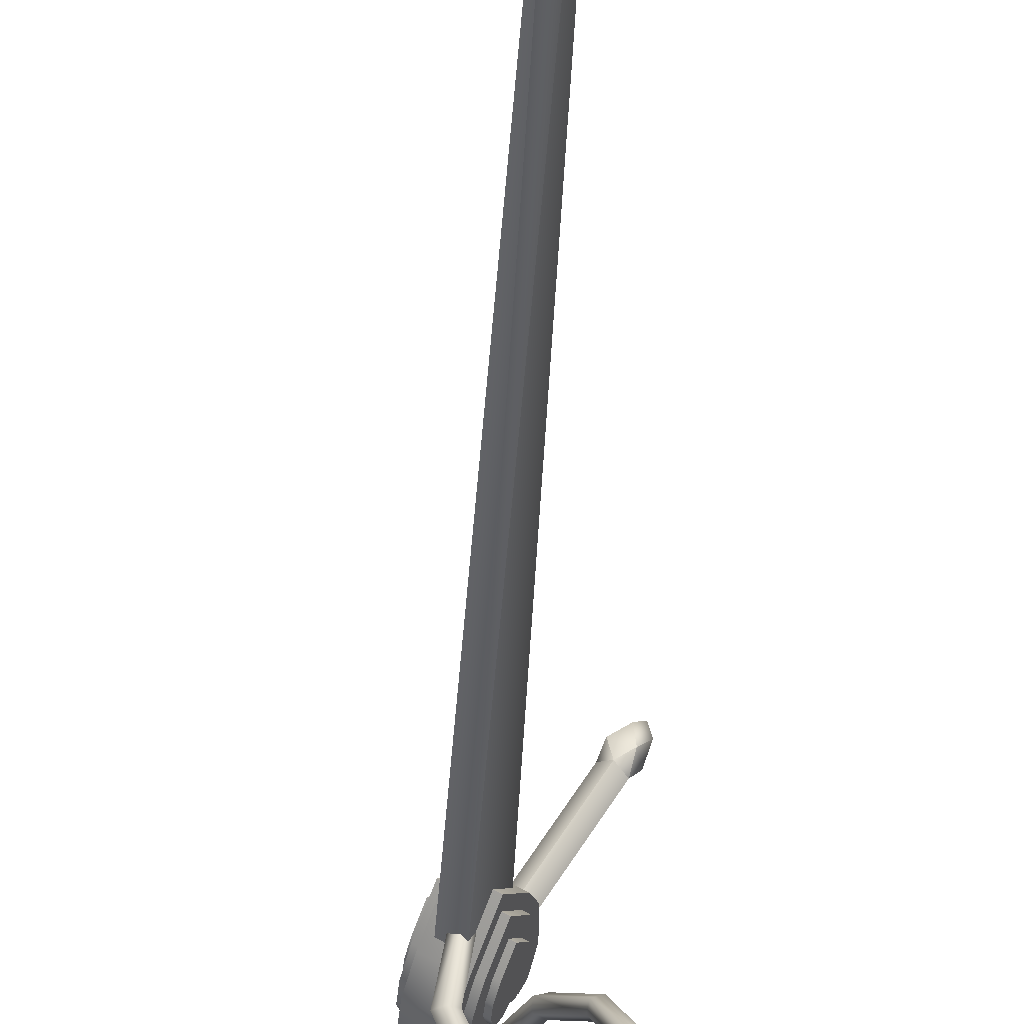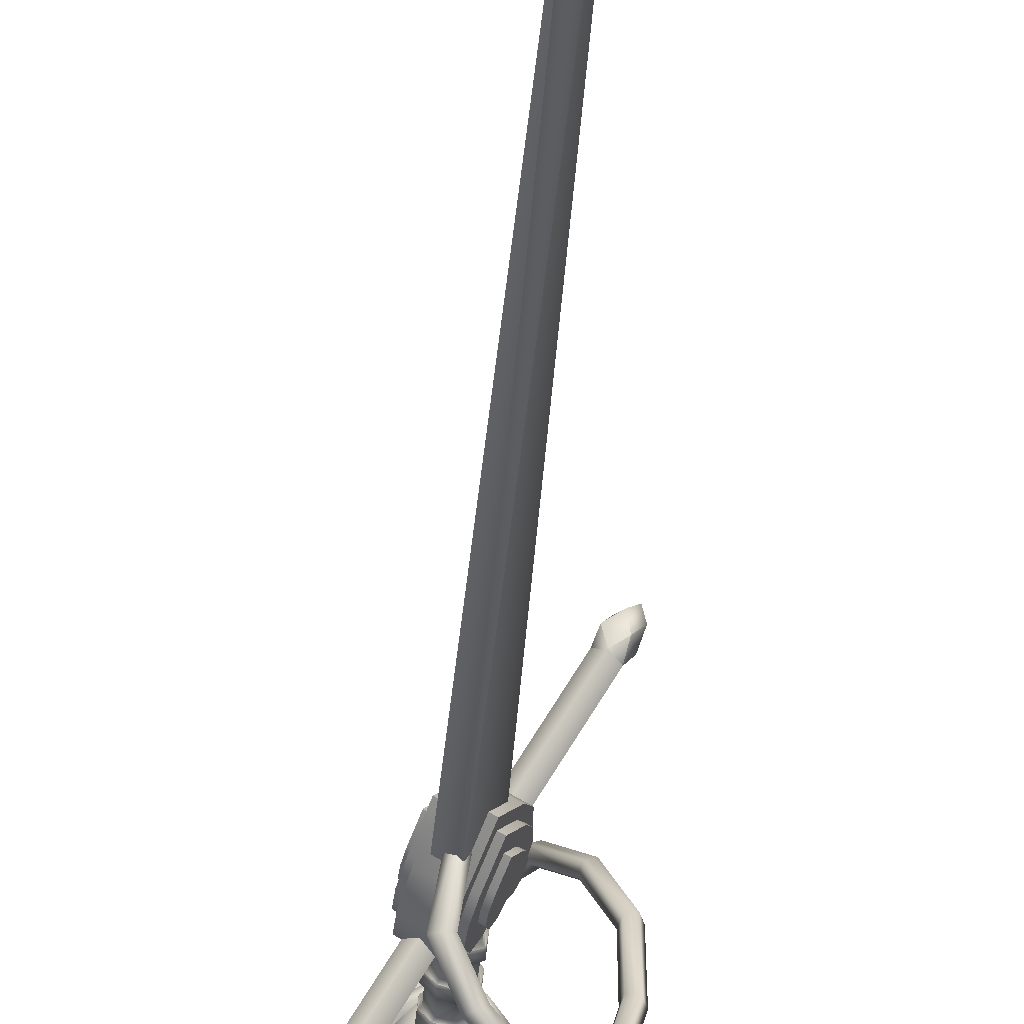
<metadata>
{"format":"obj","ext":"obj","renderer":"f3d","projection":"perspective","resolution":1024,"background":"white","views":[{"elev":-36.2,"azim":177.2,"up":"+Z"},{"elev":-28.0,"azim":176.8,"up":"+Z"}]}
</metadata>
<code>
v -0.2847 17.34 2.709
v 2.204 17.34 -1.601
v 0.9595 25.95 0.554
v -0.9595 25.95 -0.554
v -2.204 17.34 1.601
v 0.2847 17.34 -2.709
v -0.9595 16.7 -0.554
v 0.9595 16.7 0.554
v -0.5936 21.24 3.244
v -2.513 21.24 2.136
v 0.5936 21.24 -3.244
v 2.513 21.24 -2.136
v -0.6865 19.29 3.405
v -2.606 19.29 2.297
v 0.6865 19.29 -3.405
v 2.606 19.29 -2.297
v -0.1247 23.2 2.432
v -2.044 23.2 1.324
v 0.1247 23.2 -2.432
v 2.044 23.2 -1.324
v -5.402 18.66 9.356
v 5.402 18.66 -9.356
v -4.79 19.37 9.71
v 6.014 19.37 -9.003
v -5.402 20.08 9.356
v 5.402 20.08 -9.356
v -6.014 19.37 9.003
v 4.79 19.37 -9.71
v 5.154 18.89 -10.55
v 6.275 18.56 -9.903
v 5.439 20.18 -10.39
v 6.559 19.85 -9.738
v -6.559 18.89 9.738
v -5.439 18.56 10.39
v -5.154 19.85 10.55
v -6.275 20.18 9.903
v 6.154 18.7 -11.13
v 6.936 19.13 -10.68
v 5.782 19.61 -11.35
v 6.564 20.04 -10.9
v -6.564 18.7 10.9
v -5.782 19.13 11.35
v -6.154 20.04 11.13
v -6.936 19.61 10.68
v 6.742 19.37 -11.68
v -6.742 19.37 11.68
v -0.2432 21.66 1.804
v 1.441 21.66 -1.113
v -0.5426 97.03 0.9398
v 0.5426 97.03 -0.9398
v -1.441 21.66 1.113
v 0.2432 21.66 -1.804
v 1.4e-05 100.7 8e-06
v 0.5988 97.03 0.3457
v -0.5987 97.03 -0.3457
v -0.5987 21.66 -0.3457
v 0.5987 21.66 0.3457
v -0.1374 24.49 -0.9184
v 0.04639 23.84 -0.8123
v 0.6412 23.84 -0.4688
v 0.825 24.49 -0.3627
v 0.3438 24.9 -0.6406
v 0.4516 24.56 -4.525
v -0.7734 23.71 -6.935
v -2.099 22.87 -8.171
v -4.25 20.42 -8.554
v -5.933 17.93 -6.557
v -6.956 15.33 -2.774
v -7.077 12.78 1.77
v -5.72 9.433 5.624
v -3.768 5.212 8.271
v -2.099 0.8393 8.906
v -0.4024 -2.514 7.442
v 1.621 -3.847 4.185
v 3.124 -3.134 1.49
v 3.625 -0.8383 -0.1034
v 2.891 2.144 -0.04254
v 1.909 3.989 1.303
v 0.348 4.466 2.013
v -1.503 4.361 1.423
v -2.647 3.797 0.4922
v -2.614 2.808 -0.594
v -1.51 1.011 -1.529
v -0.3288 0.0679 -1.101
v 0.5635 -0.02347 -0.5054
v 2.115 0.7078 0.3172
v 2.313 2.186 1.309
v 1.812 3.071 2.112
v 1.06 3.967 2.092
v 0.637 23.9 -4.425
v -0.5802 23.07 -6.808
v -1.87 22.25 -7.994
v -3.736 20.08 -8.259
v -5.311 17.74 -6.338
v -6.278 15.25 -2.698
v -6.405 12.82 1.629
v -5.09 9.536 5.37
v -3.127 5.295 8.038
v -1.475 0.9894 8.661
v 0.1278 -2.101 7.301
v 1.994 -3.278 4.281
v 3.33 -2.609 1.881
v 3.74 -0.5561 0.5122
v 3.068 2.059 0.6157
v 2.189 3.669 1.843
v 0.536 4.153 2.542
v -1.68 4.127 2.047
v -2.756 3.265 0.995
v -3.008 2.333 -0.2934
v -1.922 0.6102 -1.154
v -0.7478 -0.216 -0.6367
v 0.1956 -0.3209 -0.007301
v 1.736 0.2525 0.6647
v 1.945 1.719 1.652
v 1.422 2.756 2.582
v 0.6262 3.813 2.602
v 1.32 23.86 -4.483
v 0.04191 22.97 -7.084
v -1.357 22.08 -8.42
v -3.369 19.78 -8.757
v -5.104 17.21 -6.722
v -6.094 14.68 -3.023
v -6.228 12.25 1.29
v -4.981 9.068 4.879
v -3.1 5.047 7.398
v -1.517 1.023 7.977
v -0.02088 -1.753 6.727
v 1.667 -2.756 3.977
v 2.838 -2.13 1.871
v 3.132 -0.394 0.7883
v 2.525 1.803 0.95
v 1.75 3.184 2.053
v 0.6128 3.654 2.782
v -1.533 3.391 2.36
v -2.443 2.729 1.199
v -2.774 1.963 0.1205
v -1.723 0.6567 -0.4977
v -0.8782 0.254 -0.1531
v -0.05545 0.1751 0.3961
v 1.103 0.5102 0.7308
v 1.283 1.815 1.496
v 0.5032 2.735 2.068
v -0.003262 3.54 2.064
v 1.557 24.5 -4.617
v 0.2332 23.56 -7.381
v -1.27 22.6 -8.86
v -3.658 19.94 -9.359
v -5.598 17.07 -7.178
v -6.659 14.4 -3.3
v -6.789 11.86 1.222
v -5.544 8.677 4.829
v -3.724 4.81 7.235
v -2.168 0.8932 7.798
v -0.643 -1.952 6.514
v 1.092 -3.002 3.694
v 2.327 -2.359 1.472
v 2.641 -0.576 0.3433
v 2.013 1.73 0.4984
v 1.199 3.205 1.643
v 0.2054 3.463 2.066
v -1.358 3.453 1.859
v -1.811 2.833 0.7634
v -2.141 2.228 0.1004
v -1.188 1.087 -0.4679
v -0.5397 0.8284 -0.3185
v 1.02 24.92 -4.643
v -0.2706 24.02 -7.289
v -1.728 23.09 -8.706
v -4.202 20.34 -9.234
v -6.111 17.51 -7.076
v -7.191 14.8 -3.146
v -7.314 12.19 1.518
v -6 8.903 5.29
v -4.137 4.912 7.775
v -2.527 0.7799 8.372
v -0.8788 -2.422 6.956
v 1.063 -3.676 3.823
v 2.504 -2.979 1.237
v 2.946 -0.8506 -0.2078
v 2.239 1.94 -0.1151
v 1.298 3.702 1.18
v 0.1674 4.075 1.696
v -1.194 4.01 1.29
v -2.101 3.404 0.3533
v -2.137 2.733 -0.3659
v -1.057 1.306 -1.105
v -0.2002 0.7133 -0.9044
v 0.5397 0.6563 -0.4097
v 1.716 1.247 0.1687
v 1.879 2.571 0.9408
v 1.401 3.29 1.608
v 1.428 3.822 1.889
v -0.7759 0.5042 -1.344
v -1.552 0.5042 -0
v -0.7759 0.5042 1.344
v 0.7759 0.5042 1.344
v 1.552 0.5042 0
v 0.7759 0.5042 -1.344
v -1.255 1.824 -2.175
v -2.511 1.824 -0
v -1.255 1.824 2.175
v 1.255 1.824 2.175
v 2.511 1.824 0
v 1.255 1.824 -2.175
v -1.255 3.456 -2.175
v -2.511 3.456 -0
v -1.255 3.456 2.175
v 1.255 3.456 2.175
v 2.511 3.456 1e-06
v 1.255 3.456 -2.175
v -0.7759 4.776 -1.344
v -1.552 4.776 0
v -0.7759 4.776 1.344
v 0.7759 4.776 1.344
v 1.552 4.776 0
v 0.7759 4.776 -1.344
v 0 0 0
v 1e-06 5.28 0
v -0.2808 4.57 -1.048
v -0.9395 4.57 -0.5424
v -1.048 4.57 0.2808
v 0.9395 4.57 0.5424
v 1.048 4.57 -0.2808
v 0.5424 4.57 -0.9395
v -0.2808 17.38 -1.048
v -0.9395 17.38 -0.5424
v -1.048 17.38 0.2808
v -0.5424 17.38 0.9395
v 0.2808 17.38 1.048
v 0.9395 17.38 0.5424
v 1.048 17.38 -0.2808
v 0.5424 17.38 -0.9395
v 0.2808 10.6 1.048
v -0.5424 10.5 0.9395
v -1.048 10.6 0.2808
v -0.9395 11.03 -0.5424
v -0.2808 11.83 -1.048
v 0.5424 12.3 -0.9395
v 1.048 11.83 -0.2808
v 0.9395 11.03 0.5424
v 0.9395 9.418 0.5424
v 0.2808 8.993 1.048
v -0.5424 8.886 0.9395
v -1.048 8.993 0.2808
v -0.9395 9.418 -0.5424
v -0.2808 10.22 -1.048
v 0.5424 10.69 -0.9395
v 1.048 10.22 -0.2808
v 0.9395 7.371 0.5424
v 0.2808 6.945 1.048
v -0.5424 6.839 0.9395
v -1.048 6.945 0.2808
v -0.9395 7.371 -0.5424
v -0.2808 8.168 -1.048
v 0.5424 8.647 -0.9395
v 1.048 8.168 -0.2808
v 0.9395 13.22 0.5424
v 0.2808 12.8 1.048
v -0.5424 12.69 0.9395
v -1.048 12.8 0.2808
v -0.9395 13.22 -0.5424
v -0.2808 14.02 -1.048
v 0.5424 14.5 -0.9395
v 1.048 14.02 -0.2808
v 0.9395 14.74 0.5424
v 0.2808 14.31 1.048
v -0.5424 14.2 0.9395
v -1.048 14.31 0.2808
v -0.9395 14.74 -0.5424
v -0.2808 15.53 -1.048
v 0.5424 16.01 -0.9395
v 1.048 15.53 -0.2808
v -0.9395 5.376 -0.5424
v -0.2808 6.121 -1.048
v 0.5424 6.467 -0.9395
v 1.048 6.121 -0.2808
v 1.089 9.505 0.6944
v 0.3073 9.091 1.255
v 1.137 10.94 0.591
v 0.3581 10.5 1.228
v -0.6452 8.987 1.117
v -0.6403 10.4 1.109
v -1.241 9.091 0.3614
v -1.243 10.5 0.304
v -1.146 9.505 -0.5959
v -1.081 10.94 -0.6896
v -0.3886 10.3 -1.223
v -0.2768 11.74 -1.261
v 0.6306 10.8 -1.092
v 0.6549 12.19 -1.134
v 1.253 10.3 -0.2748
v 1.23 11.74 -0.3906
v 1.089 13.31 0.6944
v 0.3073 12.89 1.255
v 1.137 14.65 0.591
v 0.3581 14.21 1.228
v -0.6452 12.79 1.117
v -0.6403 14.1 1.109
v -1.241 12.89 0.3614
v -1.243 14.21 0.304
v -1.146 13.31 -0.5959
v -1.081 14.65 -0.6896
v -0.3886 14.1 -1.223
v -0.2768 15.45 -1.261
v 0.6306 14.61 -1.092
v 0.6549 15.9 -1.134
v 1.253 14.1 -0.2748
v 1.23 15.45 -0.3906
v 0.3327 4.67 1.242
v 1.105 4.67 0.7021
v 1.137 7.284 0.591
v 0.3581 6.847 1.228
v -0.6427 4.67 1.113
v -0.6403 6.738 1.109
v -1.247 4.67 0.3729
v -1.243 6.847 0.304
v -1.147 5.455 -0.5838
v -1.081 7.284 -0.6896
v -0.3814 6.21 -1.223
v -0.2768 8.084 -1.261
v 0.6343 6.572 -1.099
v 0.6549 8.537 -1.134
v 1.249 6.204 -0.2623
v 1.23 8.084 -0.3906
v 1.067 19.21 2.022
v 2.284 19.21 -0.08651
v -2.189 19.21 0.1417
v -0.9717 19.21 -1.966
v 1.676 23.3 0.9675
v -1.58 23.3 -0.9123
v -1.58 19.44 -0.9123
v 1.676 19.44 0.9675
v 0.9373 21.06 2.247
v -2.319 21.06 0.3669
v -0.8417 21.06 -2.192
v 2.414 21.06 -0.3117
v 0.8931 20.13 2.323
v -2.363 20.13 0.4434
v -0.7975 20.13 -2.268
v 2.459 20.13 -0.3882
v 1.16 21.99 1.861
v -2.096 21.99 -0.01935
v -1.065 21.99 -1.805
v 2.191 21.99 0.07454
v 1.38 19 1.48
v -1.876 19 -0.3999
v 1.972 19 0.4551
v -1.284 19 -1.425
v 0.3862 18.14 2.512
v 2.368 18.14 -0.9214
v -2.29 18.14 0.9667
v -0.3076 18.14 -2.466
v 1.377 24.81 0.7951
v -1.299 24.81 -0.7498
v -1.299 18.53 -0.7498
v 1.377 18.53 0.7951
v 0.1745 21.17 2.878
v -2.501 21.17 1.333
v -0.09593 21.17 -2.833
v 2.58 21.17 -1.288
v 0.1025 19.65 3.003
v -2.573 19.65 1.458
v -0.02396 19.65 -2.958
v 2.652 19.65 -1.413
v 0.5376 22.68 2.249
v -2.138 22.68 0.7045
v -0.4591 22.68 -2.204
v 2.217 22.68 -0.6591
v 0.8954 17.81 1.63
v -1.78 17.81 0.08468
v 1.859 17.81 -0.03933
v -0.8169 17.81 -1.584
o sword_8
g sword_8
f 1 8 13
f 14 7 5
f 5 7 1
f 1 7 8
f 2 6 16
f 16 6 15
f 5 1 14
f 14 1 13
f 7 15 6
f 8 7 2
f 2 7 6
f 16 8 2
f 9 8 17
f 10 9 18
f 18 9 17
f 18 7 10
f 11 7 19
f 12 11 20
f 20 11 19
f 20 8 12
f 13 8 9
f 14 13 10
f 10 13 9
f 10 7 14
f 15 7 11
f 16 15 12
f 12 15 11
f 12 8 16
f 17 8 3
f 18 17 4
f 4 17 3
f 4 7 18
f 19 7 4
f 20 19 3
f 3 19 4
f 3 8 20
f 21 22 23
f 23 22 24
f 23 24 25
f 25 24 26
f 25 26 27
f 27 26 28
f 27 28 21
f 21 28 22
f 28 29 22
f 22 29 30
f 26 31 28
f 28 31 29
f 24 32 26
f 26 32 31
f 22 30 24
f 24 30 32
f 27 21 33
f 33 21 34
f 21 23 34
f 34 23 35
f 23 25 35
f 35 25 36
f 25 27 36
f 36 27 33
f 29 37 30
f 30 37 38
f 31 39 29
f 29 39 37
f 32 40 31
f 31 40 39
f 30 38 32
f 32 38 40
f 33 34 41
f 41 34 42
f 34 35 42
f 42 35 43
f 35 36 43
f 43 36 44
f 36 33 44
f 44 33 41
f 38 37 45
f 37 39 45
f 39 40 45
f 40 38 45
f 41 42 46
f 42 43 46
f 43 44 46
f 44 41 46
f 47 57 49
f 49 57 54
f 49 55 51
f 51 55 56
f 48 52 50
f 51 47 49
f 49 54 53
f 55 49 53
f 54 50 53
f 50 55 53
f 56 55 52
f 52 55 50
f 54 57 50
f 50 57 48
f 59 58 90
f 90 58 63
f 63 64 90
f 90 64 91
f 64 65 91
f 91 65 92
f 65 66 92
f 92 66 93
f 66 67 93
f 93 67 94
f 67 68 94
f 94 68 95
f 95 68 96
f 96 68 69
f 96 69 97
f 97 69 70
f 70 71 97
f 97 71 98
f 71 72 98
f 98 72 99
f 72 73 99
f 99 73 100
f 73 74 100
f 100 74 101
f 74 75 101
f 101 75 102
f 75 76 102
f 102 76 103
f 76 77 103
f 103 77 104
f 77 78 104
f 104 78 105
f 105 78 106
f 106 78 79
f 106 79 107
f 107 79 80
f 107 80 108
f 108 80 81
f 81 82 108
f 108 82 109
f 82 83 109
f 109 83 110
f 83 84 110
f 110 84 111
f 111 84 112
f 112 84 85
f 112 85 113
f 113 85 86
f 113 86 114
f 114 86 87
f 87 88 114
f 114 88 115
f 88 89 115
f 115 89 116
f 60 59 117
f 117 59 90
f 117 90 118
f 118 90 91
f 118 91 119
f 119 91 92
f 119 92 120
f 120 92 93
f 120 93 121
f 121 93 94
f 121 94 122
f 122 94 95
f 122 95 123
f 123 95 96
f 96 97 123
f 123 97 124
f 97 98 124
f 124 98 125
f 98 99 125
f 125 99 126
f 99 100 126
f 126 100 127
f 100 101 127
f 127 101 128
f 101 102 128
f 128 102 129
f 102 103 129
f 129 103 130
f 103 104 130
f 130 104 131
f 104 105 131
f 131 105 132
f 105 106 132
f 132 106 133
f 133 106 134
f 134 106 107
f 134 107 135
f 135 107 108
f 135 108 136
f 136 108 109
f 109 110 136
f 136 110 137
f 110 111 137
f 137 111 138
f 111 112 138
f 138 112 139
f 139 112 140
f 140 112 113
f 113 114 140
f 140 114 141
f 114 115 141
f 141 115 142
f 115 116 142
f 142 116 143
f 60 117 61
f 61 117 144
f 144 117 145
f 145 117 118
f 145 118 146
f 146 118 119
f 146 119 147
f 147 119 120
f 147 120 148
f 148 120 121
f 148 121 149
f 149 121 122
f 122 123 149
f 149 123 150
f 123 124 150
f 150 124 151
f 151 124 152
f 152 124 125
f 152 125 153
f 153 125 126
f 153 126 154
f 154 126 127
f 154 127 155
f 155 127 128
f 155 128 156
f 156 128 129
f 156 129 157
f 157 129 130
f 157 130 158
f 158 130 131
f 158 131 159
f 159 131 132
f 132 133 159
f 159 133 160
f 133 134 160
f 160 134 161
f 134 135 161
f 161 135 162
f 162 135 163
f 163 135 136
f 136 137 163
f 163 137 164
f 137 138 164
f 164 138 165
f 138 139 165
f 61 144 62
f 62 144 166
f 144 145 166
f 166 145 167
f 145 146 167
f 167 146 168
f 168 146 169
f 169 146 147
f 147 148 169
f 169 148 170
f 170 148 171
f 171 148 149
f 149 150 171
f 171 150 172
f 172 150 173
f 173 150 151
f 173 151 174
f 174 151 152
f 174 152 175
f 175 152 153
f 175 153 176
f 176 153 154
f 176 154 177
f 177 154 155
f 177 155 178
f 178 155 156
f 178 156 179
f 179 156 157
f 179 157 180
f 180 157 158
f 58 62 63
f 63 62 166
f 166 167 63
f 63 167 64
f 167 168 64
f 64 168 65
f 66 65 169
f 169 65 168
f 67 66 170
f 170 66 169
f 68 67 171
f 171 67 170
f 68 171 69
f 69 171 172
f 69 172 70
f 70 172 173
f 70 173 71
f 71 173 174
f 72 71 175
f 175 71 174
f 73 72 176
f 176 72 175
f 73 176 74
f 74 176 177
f 74 177 75
f 75 177 178
f 75 178 76
f 76 178 179
f 76 179 77
f 77 179 180
f 77 180 78
f 78 180 181
f 78 181 79
f 79 181 182
f 79 182 80
f 80 182 183
f 81 80 184
f 184 80 183
f 81 184 82
f 82 184 185
f 82 185 83
f 83 185 186
f 83 186 84
f 84 186 187
f 84 187 85
f 85 187 188
f 85 188 86
f 86 188 189
f 86 189 87
f 87 189 190
f 87 190 88
f 88 190 191
f 191 192 88
f 88 192 89
f 193 194 199
f 199 194 200
f 194 195 200
f 200 195 201
f 195 196 201
f 201 196 202
f 196 197 202
f 202 197 203
f 197 198 203
f 203 198 204
f 198 193 204
f 204 193 199
f 199 200 205
f 205 200 206
f 200 201 206
f 206 201 207
f 201 202 207
f 207 202 208
f 202 203 208
f 208 203 209
f 203 204 209
f 209 204 210
f 204 199 210
f 210 199 205
f 205 206 211
f 211 206 212
f 206 207 212
f 212 207 213
f 207 208 213
f 213 208 214
f 208 209 214
f 214 209 215
f 209 210 215
f 215 210 216
f 210 205 216
f 216 205 211
f 194 193 217
f 195 194 217
f 196 195 217
f 197 196 217
f 198 197 217
f 193 198 217
f 211 212 218
f 212 213 218
f 213 214 218
f 214 215 218
f 215 216 218
f 216 211 218
f 220 273 219
f 219 273 274
f 220 221 273
f 222 223 276
f 223 224 276
f 276 224 275
f 219 274 224
f 224 274 275
f 234 233 259
f 259 233 258
f 234 259 235
f 235 259 260
f 235 260 236
f 236 260 261
f 236 261 237
f 237 261 262
f 237 262 238
f 238 262 263
f 239 238 264
f 264 238 263
f 240 239 257
f 257 239 264
f 233 240 258
f 258 240 257
f 278 277 280
f 280 277 279
f 281 278 282
f 282 278 280
f 281 282 283
f 283 282 284
f 283 284 285
f 285 284 286
f 285 286 287
f 287 286 288
f 287 288 289
f 289 288 290
f 291 289 292
f 292 289 290
f 277 291 279
f 279 291 292
f 250 249 242
f 242 249 241
f 251 250 243
f 243 250 242
f 251 243 252
f 252 243 244
f 252 244 253
f 253 244 245
f 253 245 254
f 254 245 246
f 254 246 255
f 255 246 247
f 256 255 248
f 248 255 247
f 249 256 241
f 241 256 248
f 294 293 296
f 296 293 295
f 297 294 298
f 298 294 296
f 297 298 299
f 299 298 300
f 299 300 301
f 301 300 302
f 301 302 303
f 303 302 304
f 303 304 305
f 305 304 306
f 307 305 308
f 308 305 306
f 293 307 295
f 295 307 308
f 266 265 229
f 229 265 230
f 267 266 228
f 228 266 229
f 267 228 268
f 268 228 227
f 268 227 269
f 269 227 226
f 269 226 270
f 270 226 225
f 270 225 271
f 271 225 232
f 272 271 231
f 231 271 232
f 265 272 230
f 230 272 231
f 309 310 312
f 312 310 311
f 313 309 314
f 314 309 312
f 313 314 315
f 315 314 316
f 315 316 317
f 317 316 318
f 317 318 319
f 319 318 320
f 319 320 321
f 321 320 322
f 323 321 324
f 324 321 322
f 310 323 311
f 311 323 324
f 242 241 278
f 278 241 277
f 240 233 279
f 279 233 280
f 243 242 281
f 281 242 278
f 233 234 280
f 280 234 282
f 243 281 244
f 244 281 283
f 234 235 282
f 282 235 284
f 244 283 245
f 245 283 285
f 236 286 235
f 235 286 284
f 245 285 246
f 246 285 287
f 237 288 236
f 236 288 286
f 246 287 247
f 247 287 289
f 238 290 237
f 237 290 288
f 248 247 291
f 291 247 289
f 238 239 290
f 290 239 292
f 241 248 277
f 277 248 291
f 239 240 292
f 292 240 279
f 258 257 294
f 294 257 293
f 265 266 295
f 295 266 296
f 259 258 297
f 297 258 294
f 266 267 296
f 296 267 298
f 259 297 260
f 260 297 299
f 267 268 298
f 298 268 300
f 260 299 261
f 261 299 301
f 269 302 268
f 268 302 300
f 261 301 262
f 262 301 303
f 270 304 269
f 269 304 302
f 262 303 263
f 263 303 305
f 271 306 270
f 270 306 304
f 264 263 307
f 307 263 305
f 271 272 306
f 306 272 308
f 257 264 293
f 293 264 307
f 272 265 308
f 308 265 295
f 249 250 311
f 311 250 312
f 250 251 312
f 312 251 314
f 251 252 314
f 314 252 316
f 221 315 273
f 273 315 317
f 253 318 252
f 252 318 316
f 273 317 274
f 274 317 319
f 254 320 253
f 253 320 318
f 274 319 275
f 275 319 321
f 255 322 254
f 254 322 320
f 276 275 323
f 323 275 321
f 255 256 322
f 322 256 324
f 222 276 310
f 310 276 323
f 256 249 324
f 324 249 311
f 345 332 325
f 325 332 337
f 338 331 327
f 327 331 346
f 327 346 325
f 325 346 345
f 326 328 340
f 340 328 339
f 327 325 338
f 338 325 337
f 330 329 343
f 343 329 344
f 332 331 347
f 347 331 348
f 333 332 341
f 334 333 342
f 342 333 341
f 342 331 334
f 336 335 344
f 344 335 343
f 337 332 333
f 338 337 334
f 334 337 333
f 334 331 338
f 340 339 336
f 336 339 335
f 329 341 332
f 342 341 330
f 330 341 329
f 331 342 330
f 331 330 343
f 344 329 332
f 345 346 332
f 332 346 331
f 340 332 326
f 326 332 347
f 336 332 340
f 344 332 336
f 335 331 343
f 339 331 335
f 348 331 328
f 328 331 339
f 347 348 326
f 326 348 328
f 369 356 349
f 349 356 361
f 362 355 351
f 351 355 370
f 351 370 349
f 349 370 369
f 350 352 364
f 364 352 363
f 351 349 362
f 362 349 361
f 354 353 367
f 367 353 368
f 356 355 371
f 371 355 372
f 357 356 365
f 358 357 366
f 366 357 365
f 366 355 358
f 360 359 368
f 368 359 367
f 361 356 357
f 362 361 358
f 358 361 357
f 358 355 362
f 364 363 360
f 360 363 359
f 353 365 356
f 366 365 354
f 354 365 353
f 355 366 354
f 355 354 367
f 368 353 356
f 369 370 356
f 356 370 355
f 364 356 350
f 350 356 371
f 360 356 364
f 368 356 360
f 359 355 367
f 363 355 359
f 372 355 352
f 352 355 363
f 371 372 350
f 350 372 352

</code>
